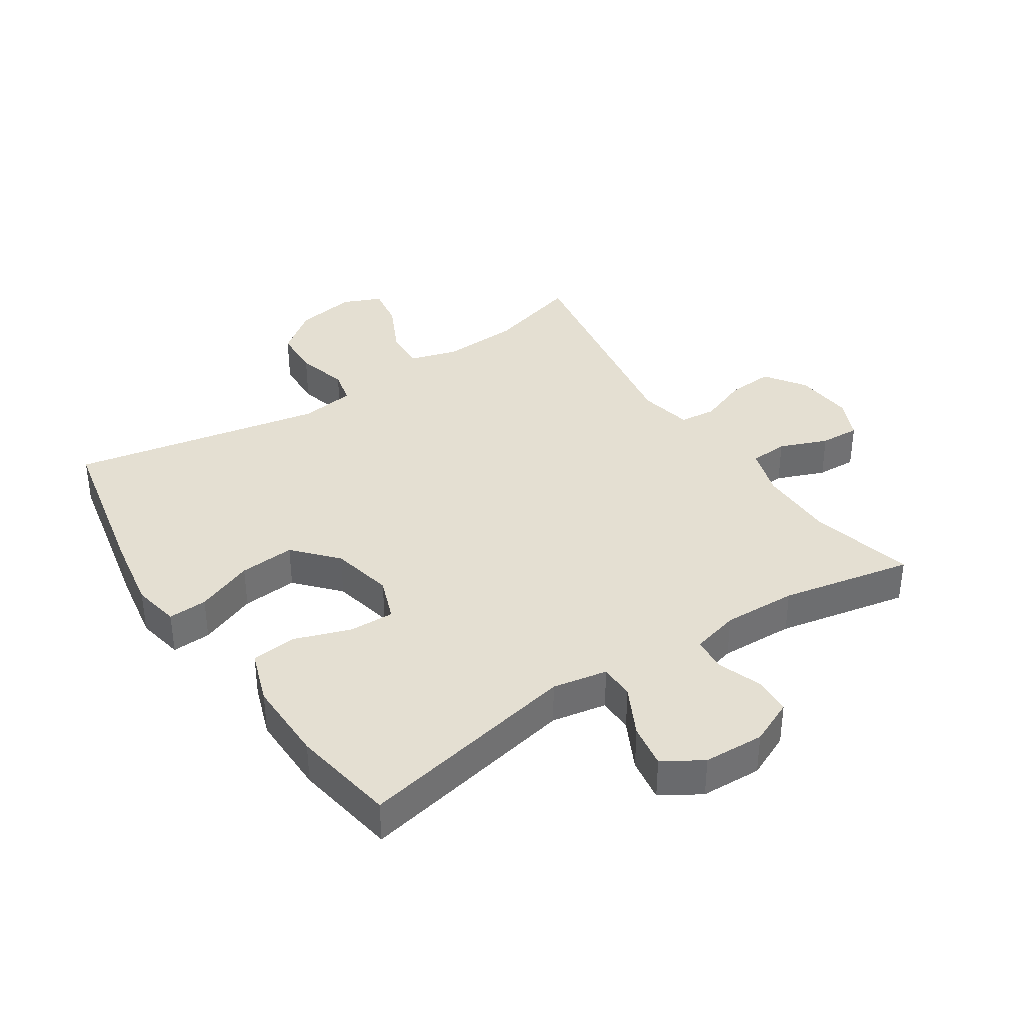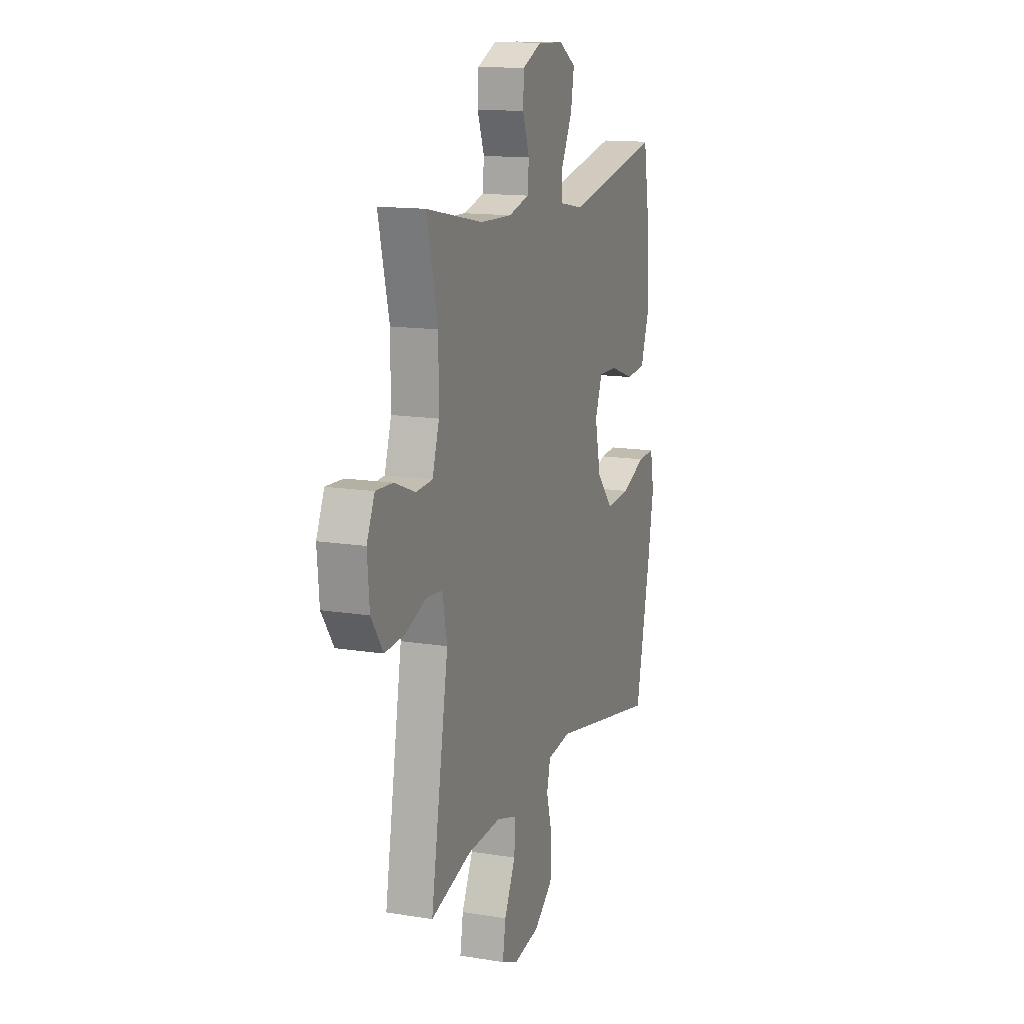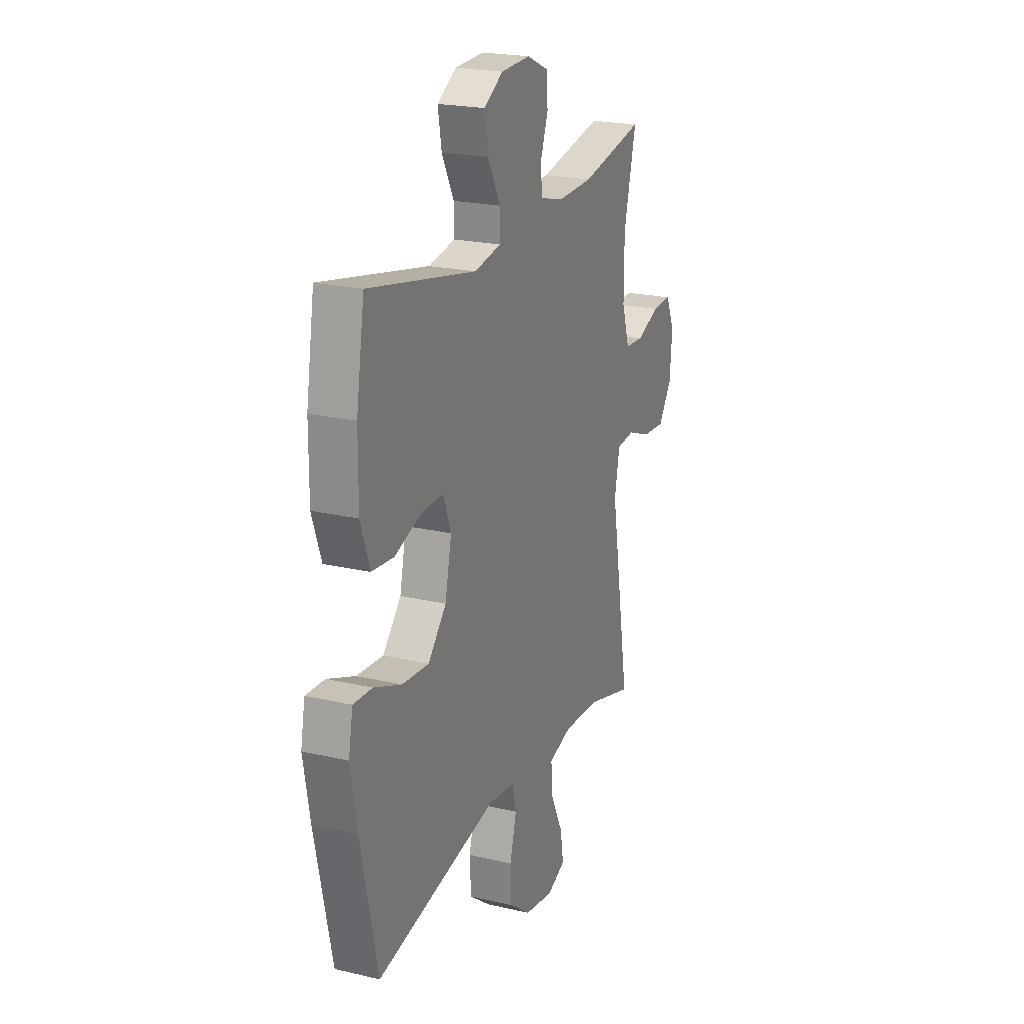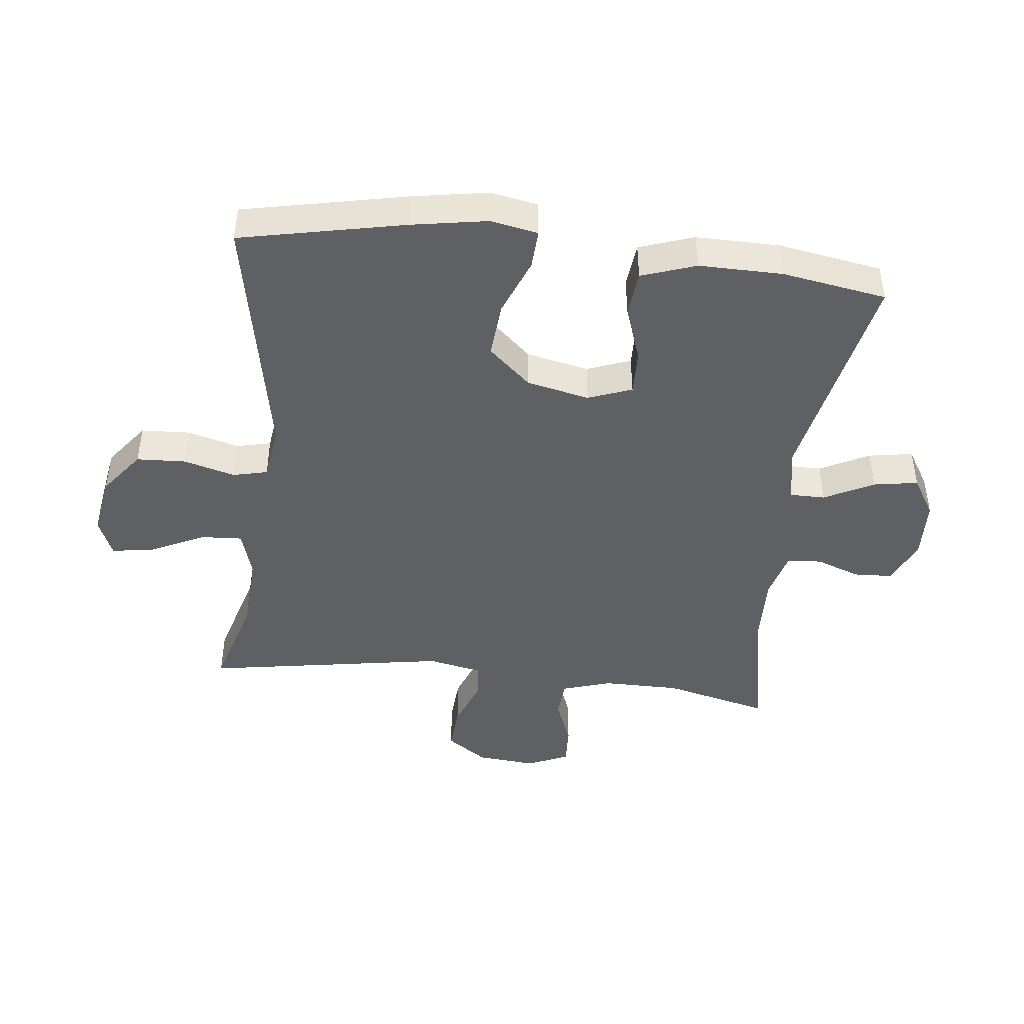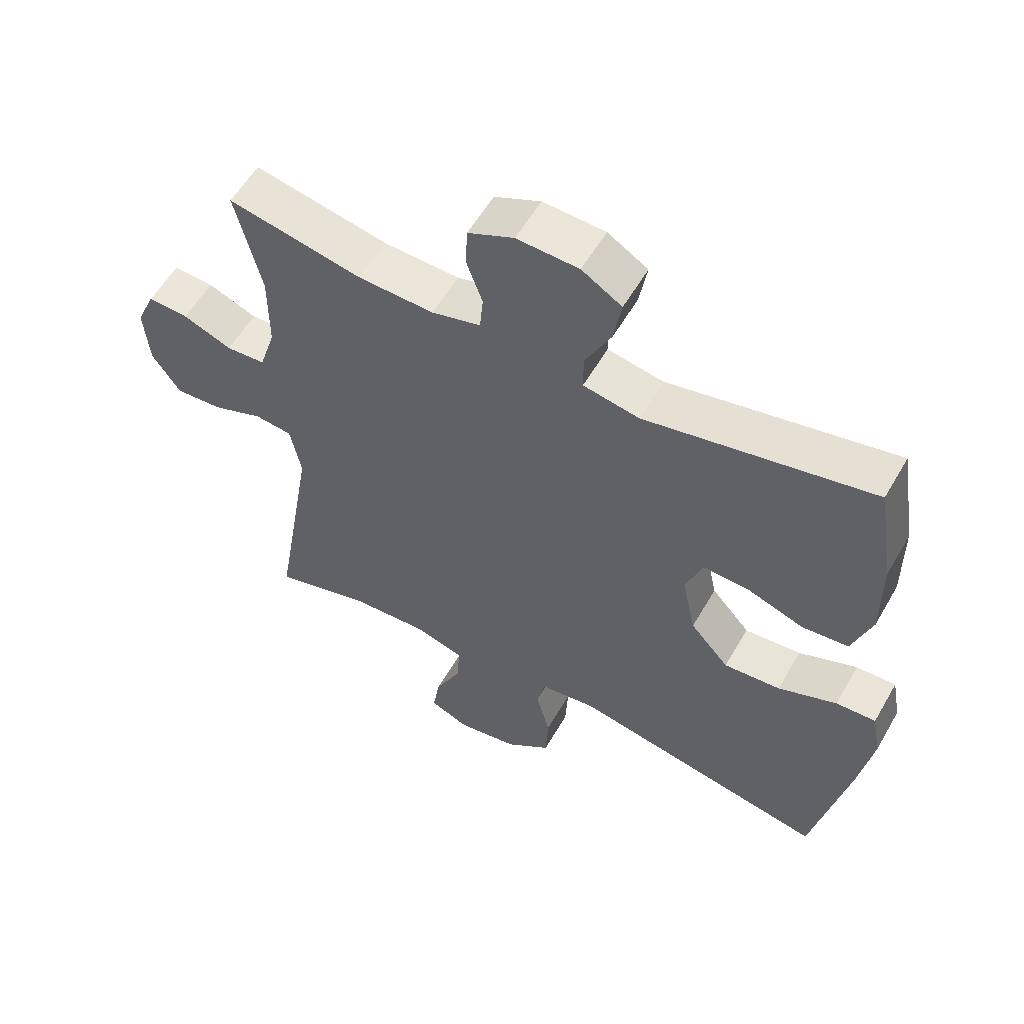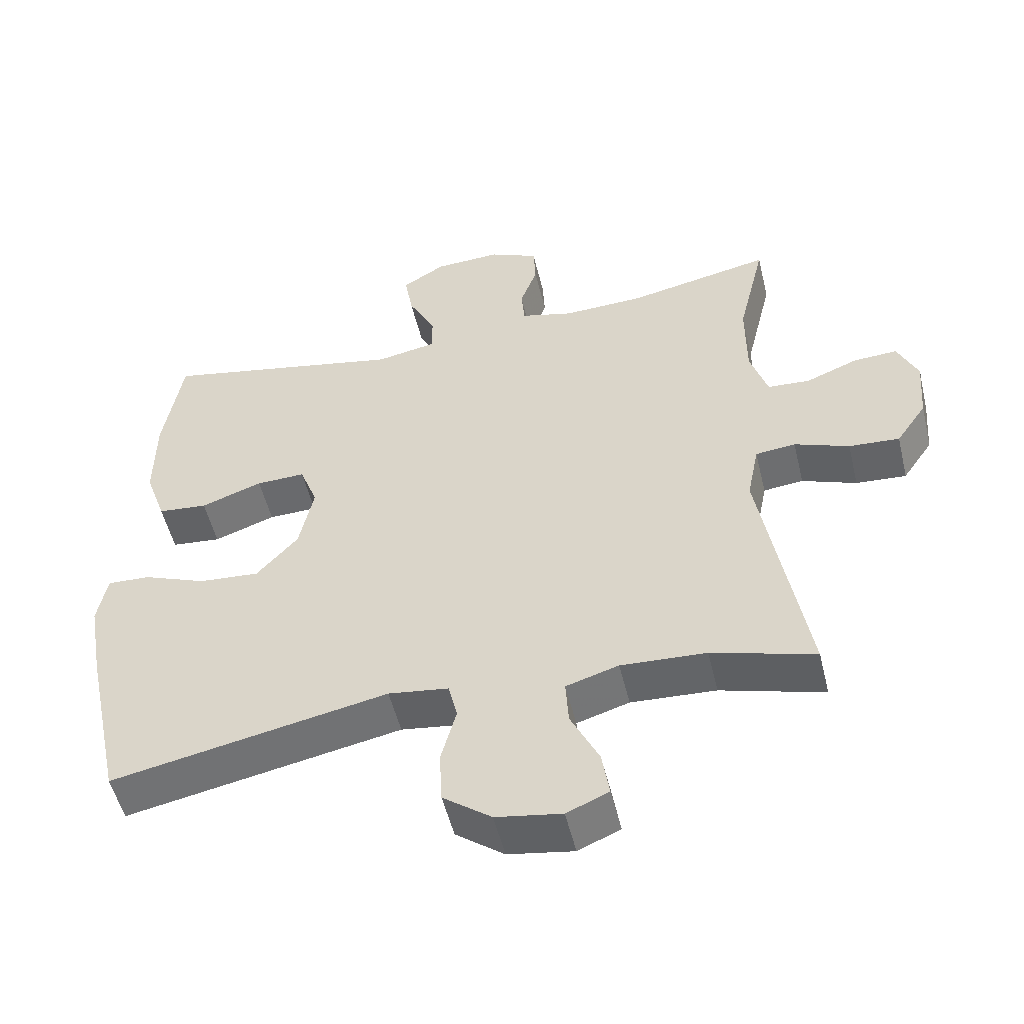
<metadata>
{"format":"obj","ext":"obj","renderer":"f3d","projection":"perspective","resolution":1024,"background":"white","views":[{"elev":37.2,"azim":-33.6,"up":"+Y"},{"elev":14.0,"azim":109.7,"up":"+Z"},{"elev":21.7,"azim":-67.6,"up":"+Z"},{"elev":-44.7,"azim":-96.6,"up":"+Y"},{"elev":56.9,"azim":-150.3,"up":"+Z"},{"elev":-52.5,"azim":13.5,"up":"+Z"}]}
</metadata>
<code>
v -0.5 0.07 0.5
v -0.148 0.07 0.429
v -0.061 0.07 0.445
v -0.061 0.07 0.501
v -0.101 0.07 0.579
v -0.113 0.07 0.649
v -0.051 0.07 0.687
v 0.045 0.07 0.691
v 0.116 0.07 0.659
v 0.119 0.07 0.598
v 0.094 0.07 0.529
v 0.099 0.07 0.474
v 0.175 0.07 0.454
v 0.292 0.07 0.458
v 0.5 0.07 0.5
v 0.46 0.07 0.334
v 0.46 0.07 0.212
v 0.485 0.07 0.133
v 0.546 0.07 0.129
v 0.622 0.07 0.159
v 0.685 0.07 0.162
v 0.714 0.07 0.097
v 0.706 0.07 0.003
v 0.662 0.07 -0.061
v 0.589 0.07 -0.056
v 0.51 0.07 -0.026
v 0.452 0.07 -0.032
v 0.435 0.07 -0.117
v 0.5 0.07 -0.5
v 0.351 0.07 -0.457
v 0.228 0.07 -0.45
v 0.152 0.07 -0.473
v 0.156 0.07 -0.539
v 0.197 0.07 -0.623
v 0.208 0.07 -0.691
v 0.147 0.07 -0.717
v 0.052 0.07 -0.701
v -0.018 0.07 -0.648
v -0.022 0.07 -0.57
v 0 0.07 -0.489
v -0.013 0.07 -0.434
v -0.1 0.07 -0.422
v -0.5 0.07 -0.5
v -0.555 0.07 -0.241
v -0.576 0.07 -0.121
v -0.562 0.07 -0.046
v -0.5 0.07 -0.049
v -0.409 0.07 -0.085
v -0.321 0.07 -0.092
v -0.261 0.07 -0.025
v -0.24 0.07 0.074
v -0.266 0.07 0.143
v -0.337 0.07 0.141
v -0.426 0.07 0.11
v -0.498 0.07 0.117
v -0.528 0.07 0.203
v -0.527 0.07 0.335
v -0.5 0 0.5
v -0.148 0 0.429
v -0.061 0 0.445
v -0.061 0 0.501
v -0.101 0 0.579
v -0.113 0 0.649
v -0.051 0 0.687
v 0.045 0 0.691
v 0.116 0 0.659
v 0.119 0 0.598
v 0.094 0 0.529
v 0.099 0 0.474
v 0.175 0 0.454
v 0.292 0 0.458
v 0.5 0 0.5
v 0.46 0 0.334
v 0.46 0 0.212
v 0.485 0 0.133
v 0.546 0 0.129
v 0.622 0 0.159
v 0.685 0 0.162
v 0.714 0 0.097
v 0.706 0 0.003
v 0.662 0 -0.061
v 0.589 0 -0.056
v 0.51 0 -0.026
v 0.452 0 -0.032
v 0.435 0 -0.117
v 0.5 0 -0.5
v 0.351 0 -0.457
v 0.228 0 -0.45
v 0.152 0 -0.473
v 0.156 0 -0.539
v 0.197 0 -0.623
v 0.208 0 -0.691
v 0.147 0 -0.717
v 0.052 0 -0.701
v -0.018 0 -0.648
v -0.022 0 -0.57
v 0 0 -0.489
v -0.013 0 -0.434
v -0.1 0 -0.422
v -0.5 0 -0.5
v -0.555 0 -0.241
v -0.576 0 -0.121
v -0.562 0 -0.046
v -0.5 0 -0.049
v -0.409 0 -0.085
v -0.321 0 -0.092
v -0.261 0 -0.025
v -0.24 0 0.074
v -0.266 0 0.143
v -0.337 0 0.141
v -0.426 0 0.11
v -0.498 0 0.117
v -0.528 0 0.203
v -0.527 0 0.335
f 57 1 2
f 56 57 2
f 55 56 2
f 54 55 2
f 53 54 2
f 52 53 2 3
f 51 52 3
f 50 51 3
f 46 47 48
f 45 46 48
f 44 45 48
f 43 44 48
f 42 43 48
f 41 42 48 49
f 38 39 40
f 37 38 40
f 36 37 40
f 35 36 40
f 34 35 40
f 33 34 40
f 32 33 40 41
f 41 49 50
f 32 41 50
f 31 32 50
f 28 29 30
f 31 50 3
f 30 31 3
f 28 30 3
f 27 28 3
f 24 25 26
f 23 24 26
f 22 23 26
f 21 22 26
f 20 21 26
f 19 20 26
f 14 15 16
f 13 14 16 17
f 12 13 17 18
f 9 10 11
f 8 9 11
f 7 8 11
f 6 7 11
f 5 6 11
f 4 5 11
f 4 11 12
f 3 4 12 18
f 18 19 26 27
f 3 18 27
f 59 58 114
f 59 114 113
f 59 113 112
f 59 112 111
f 59 111 110
f 60 59 110 109
f 60 109 108
f 60 108 107
f 105 104 103
f 105 103 102
f 105 102 101
f 105 101 100
f 105 100 99
f 106 105 99 98
f 97 96 95
f 97 95 94
f 97 94 93
f 97 93 92
f 97 92 91
f 97 91 90
f 98 97 90 89
f 107 106 98
f 107 98 89
f 107 89 88
f 87 86 85
f 60 107 88
f 60 88 87
f 60 87 85
f 60 85 84
f 83 82 81
f 83 81 80
f 83 80 79
f 83 79 78
f 83 78 77
f 83 77 76
f 73 72 71
f 74 73 71 70
f 75 74 70 69
f 68 67 66
f 68 66 65
f 68 65 64
f 68 64 63
f 68 63 62
f 68 62 61
f 69 68 61
f 75 69 61 60
f 84 83 76 75
f 84 75 60
f 1 58 59 2
f 2 59 60 3
f 3 60 61 4
f 4 61 62 5
f 5 62 63 6
f 6 63 64 7
f 7 64 65 8
f 8 65 66 9
f 9 66 67 10
f 10 67 68 11
f 11 68 69 12
f 12 69 70 13
f 13 70 71 14
f 14 71 72 15
f 15 72 73 16
f 16 73 74 17
f 17 74 75 18
f 18 75 76 19
f 19 76 77 20
f 20 77 78 21
f 21 78 79 22
f 22 79 80 23
f 23 80 81 24
f 24 81 82 25
f 25 82 83 26
f 26 83 84 27
f 27 84 85 28
f 28 85 86 29
f 29 86 87 30
f 30 87 88 31
f 31 88 89 32
f 32 89 90 33
f 33 90 91 34
f 34 91 92 35
f 35 92 93 36
f 36 93 94 37
f 37 94 95 38
f 38 95 96 39
f 39 96 97 40
f 40 97 98 41
f 41 98 99 42
f 42 99 100 43
f 43 100 101 44
f 44 101 102 45
f 45 102 103 46
f 46 103 104 47
f 47 104 105 48
f 48 105 106 49
f 49 106 107 50
f 50 107 108 51
f 51 108 109 52
f 52 109 110 53
f 53 110 111 54
f 54 111 112 55
f 55 112 113 56
f 56 113 114 57
f 57 114 58 1

</code>
